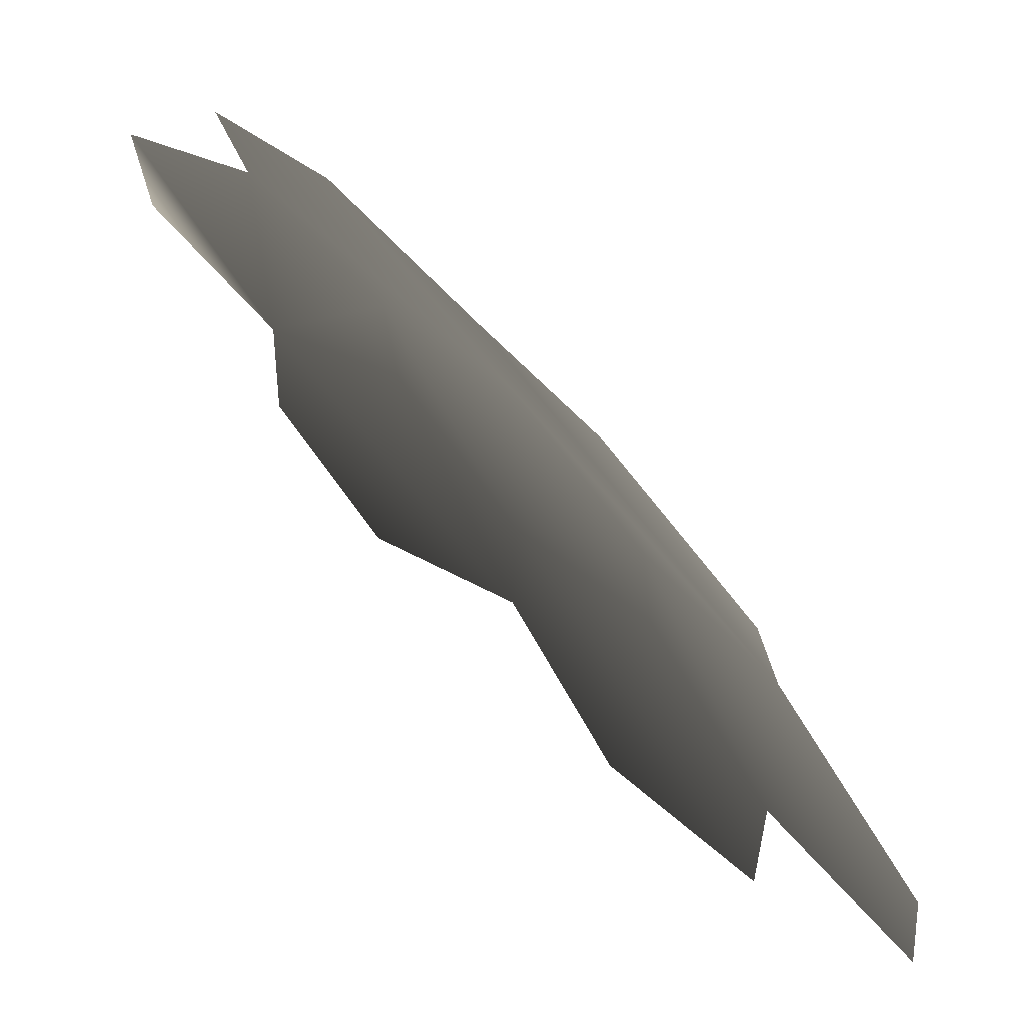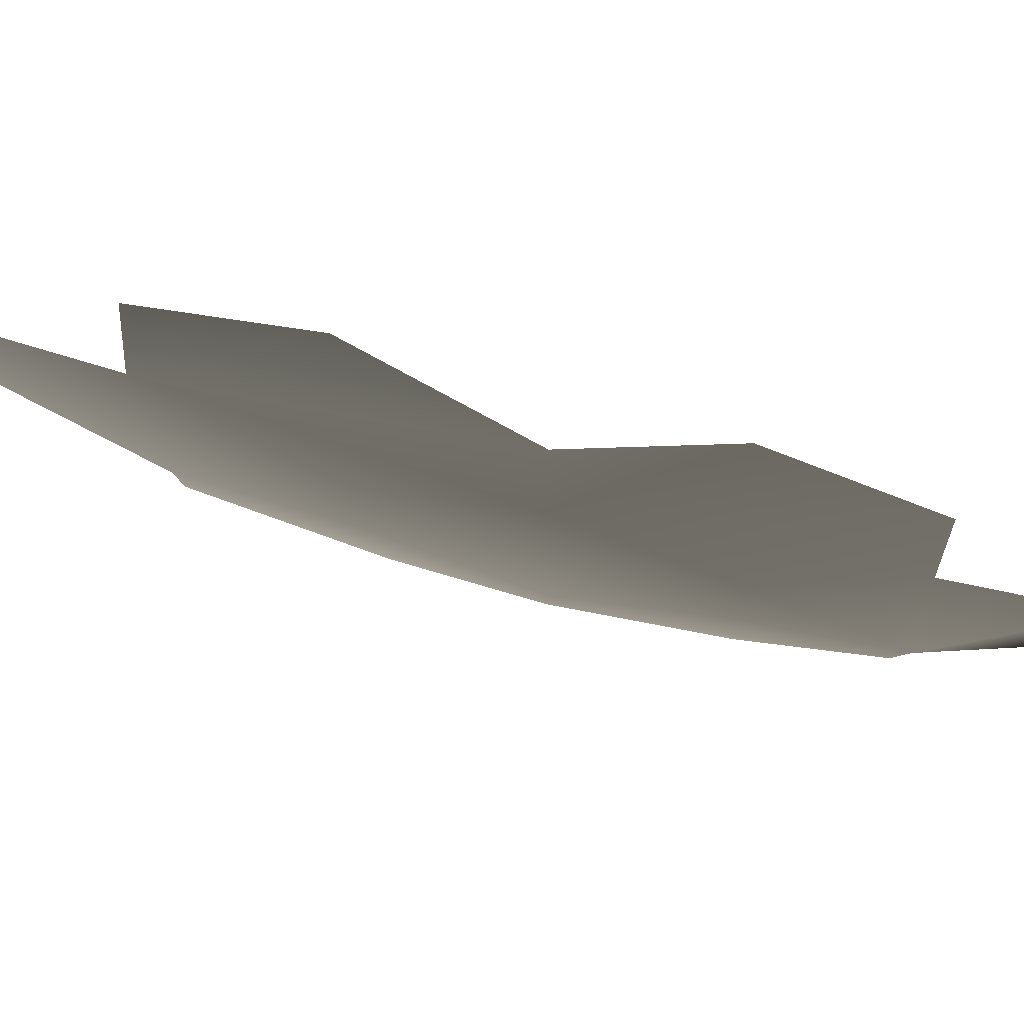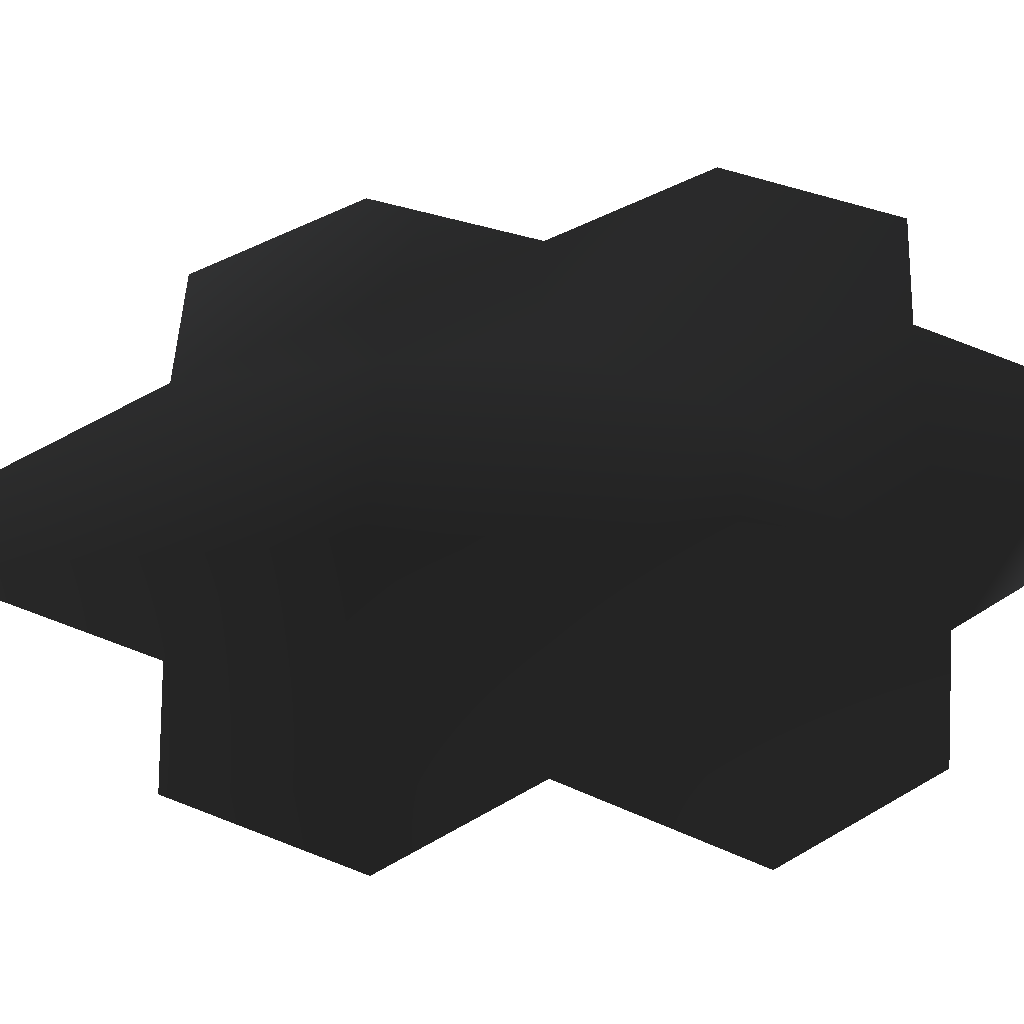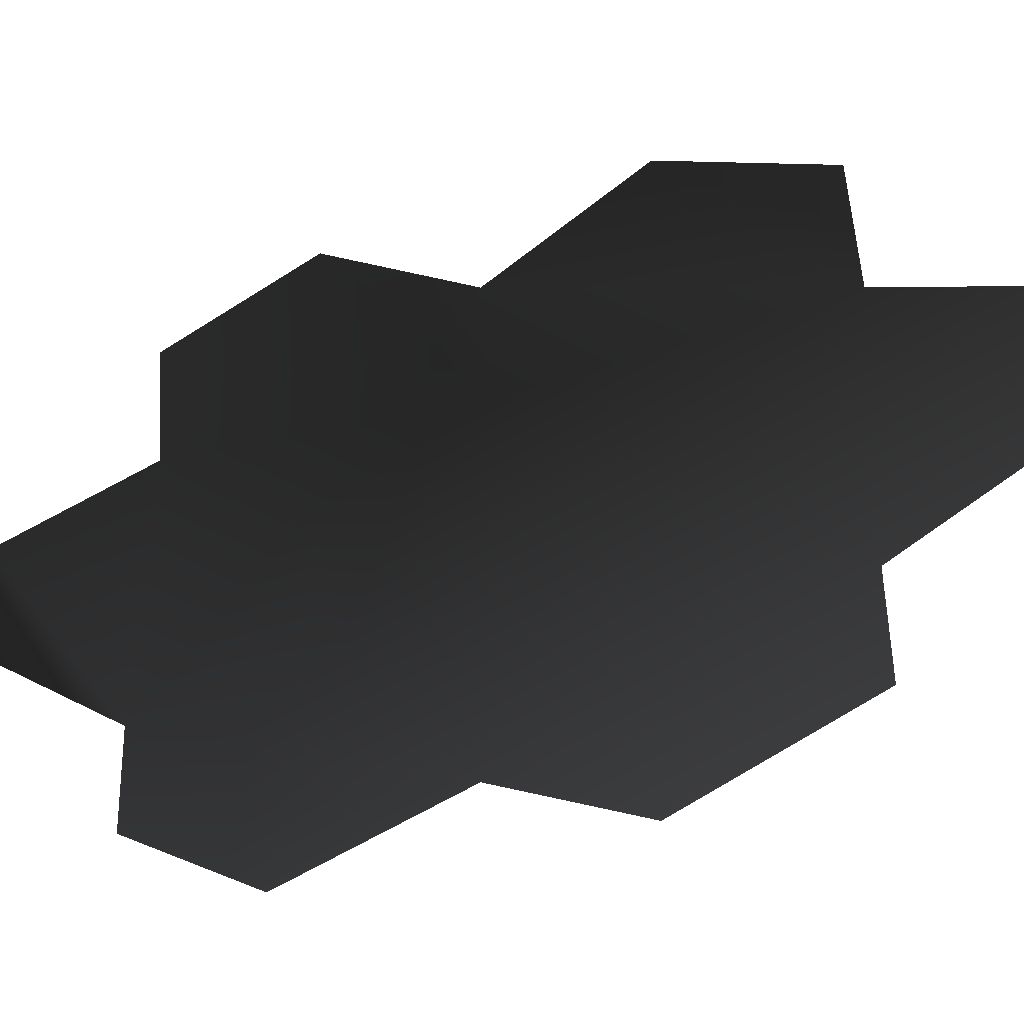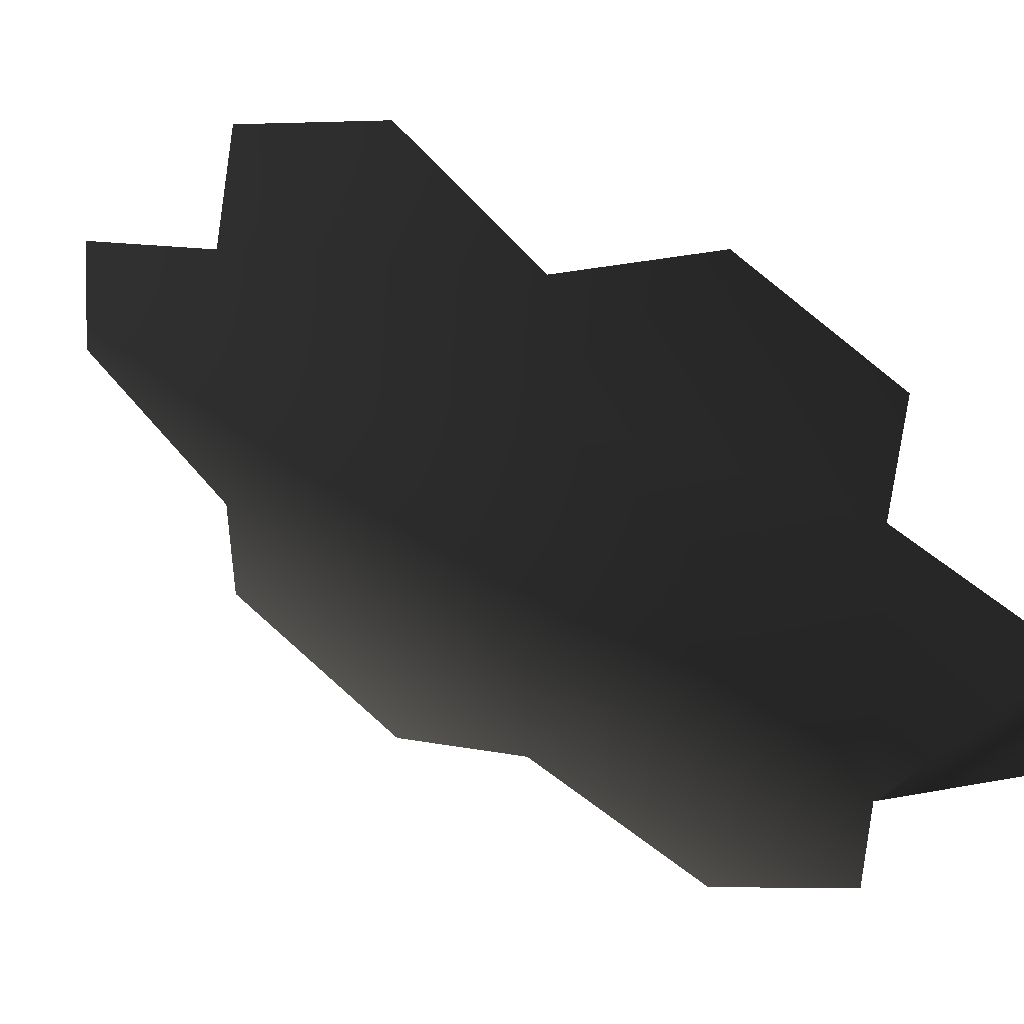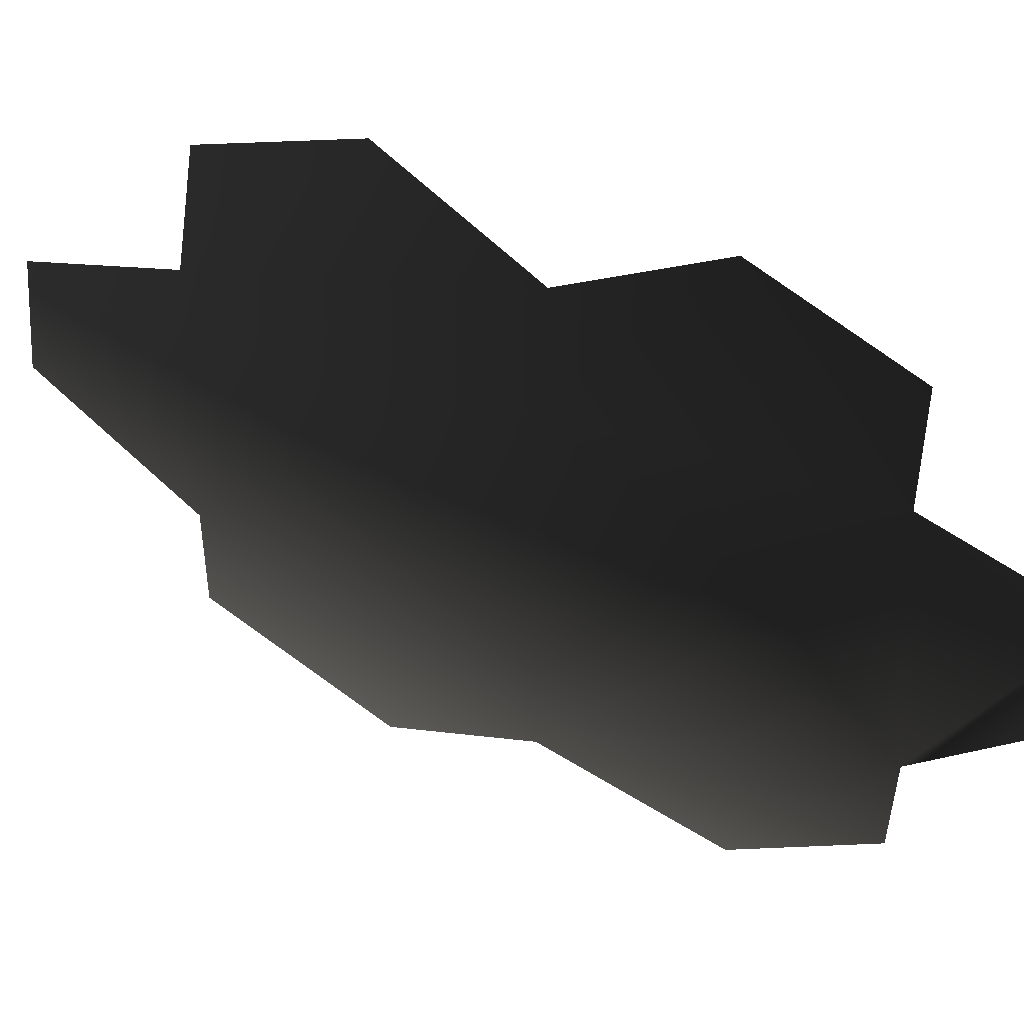
<metadata>
{"format":"obj","ext":"obj","renderer":"f3d","projection":"perspective","resolution":1024,"background":"white","views":[{"elev":55.8,"azim":139.7,"up":"+Z"},{"elev":79.9,"azim":-76.0,"up":"+Z"},{"elev":-12.3,"azim":-73.7,"up":"+Z"},{"elev":-33.9,"azim":111.7,"up":"+Z"},{"elev":37.8,"azim":-55.0,"up":"+Z"},{"elev":42.9,"azim":-63.5,"up":"+Z"}]}
</metadata>
<code>
o dome1_tri_op
v -0.5279 3.437 0.7858
v -0.3965 2.381 0.3128
v -0.3382 3.477 1.46
v -0.6253 3.312 -1.673
v -0.4674 2.374 -0.3985
v -0.6753 3.27 -0.9471
v -0.6862 5.54 0.776
v -0.7367 4.374 0.2977
v -0.2972 4.566 1.886
v -0.4886 5.55 1.47
v -0.8094 5.44 -1.677
v -0.669 4.251 -2.184
v -0.81 4.377 -0.4209
v -0.8612 5.408 -0.9382
v -0.4985 7.858 0.7964
v -0.7311 6.616 0.3202
v -0.2712 6.717 1.913
v -0.2914 7.847 1.529
v -0.6373 7.799 -1.67
v -0.6994 6.496 -2.167
v -0.8064 6.63 -0.4193
v -0.6903 7.768 -0.9106
v -0.369 9.047 0.3614
v -0.4466 9.066 -0.4075
f 7 8 1 3 9 10
f 11 12 4 6 13 14
f 15 16 7 10 17 18
f 19 20 11 14 21 22
f 6 5 2 1 8 13
f 14 13 8 7 16 21
f 22 21 16 15 23 24

</code>
